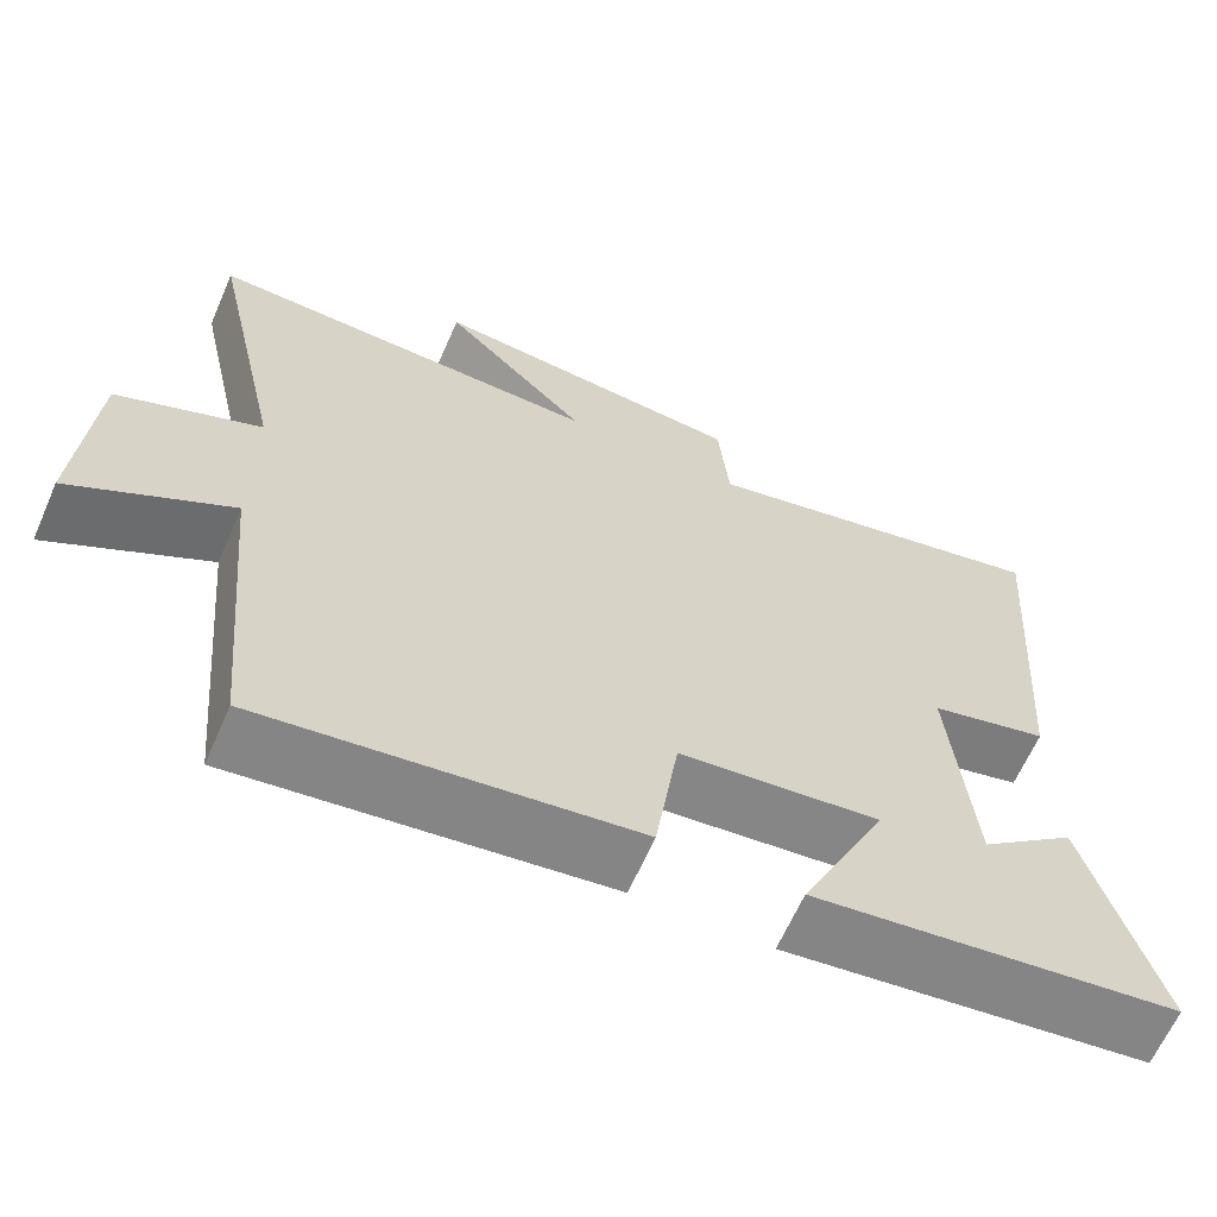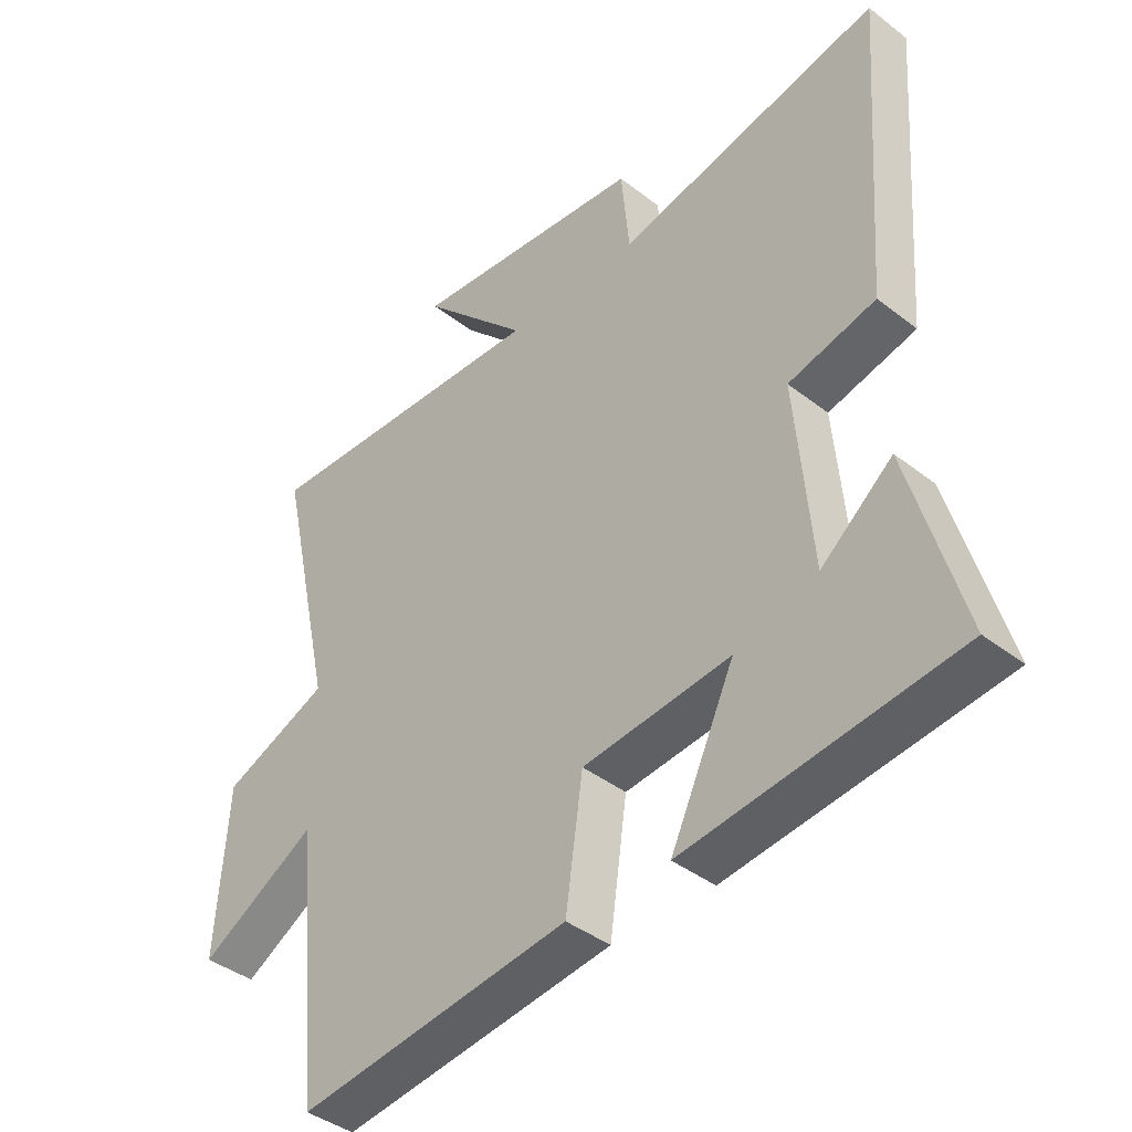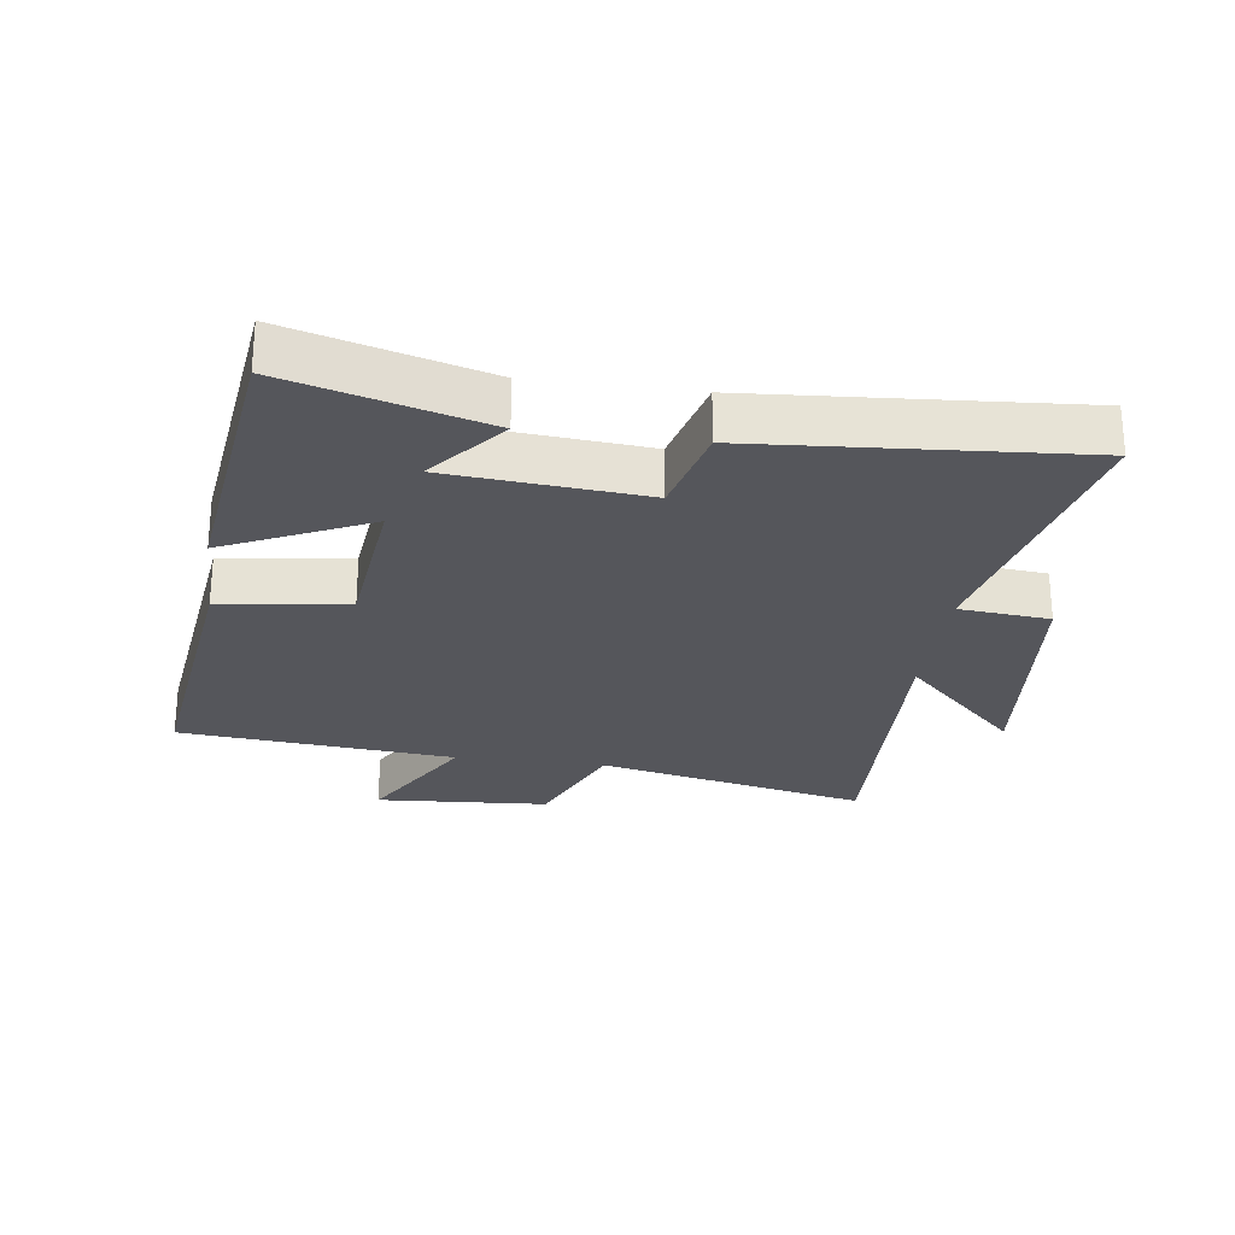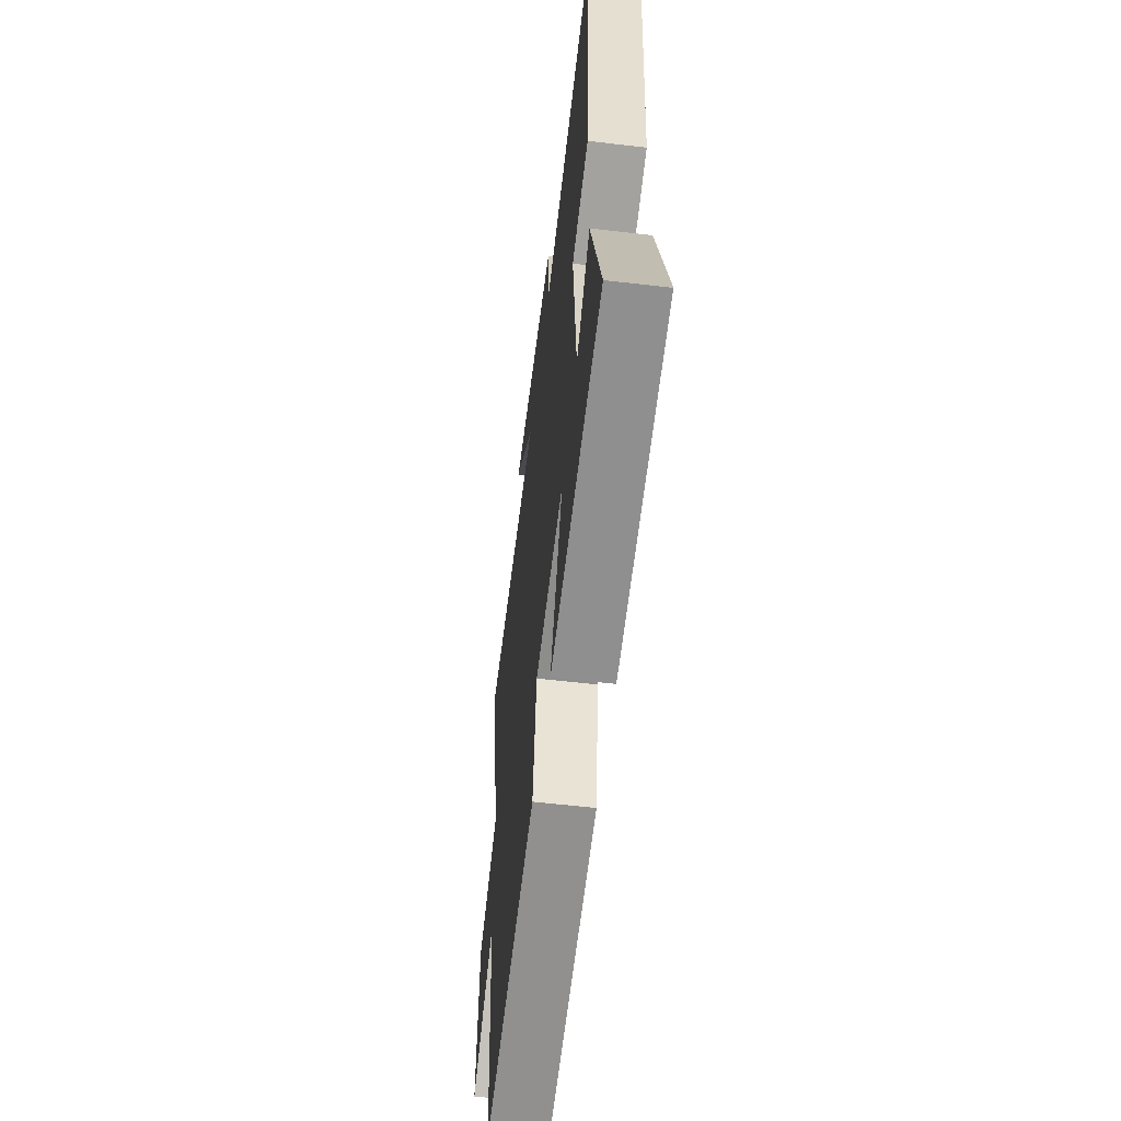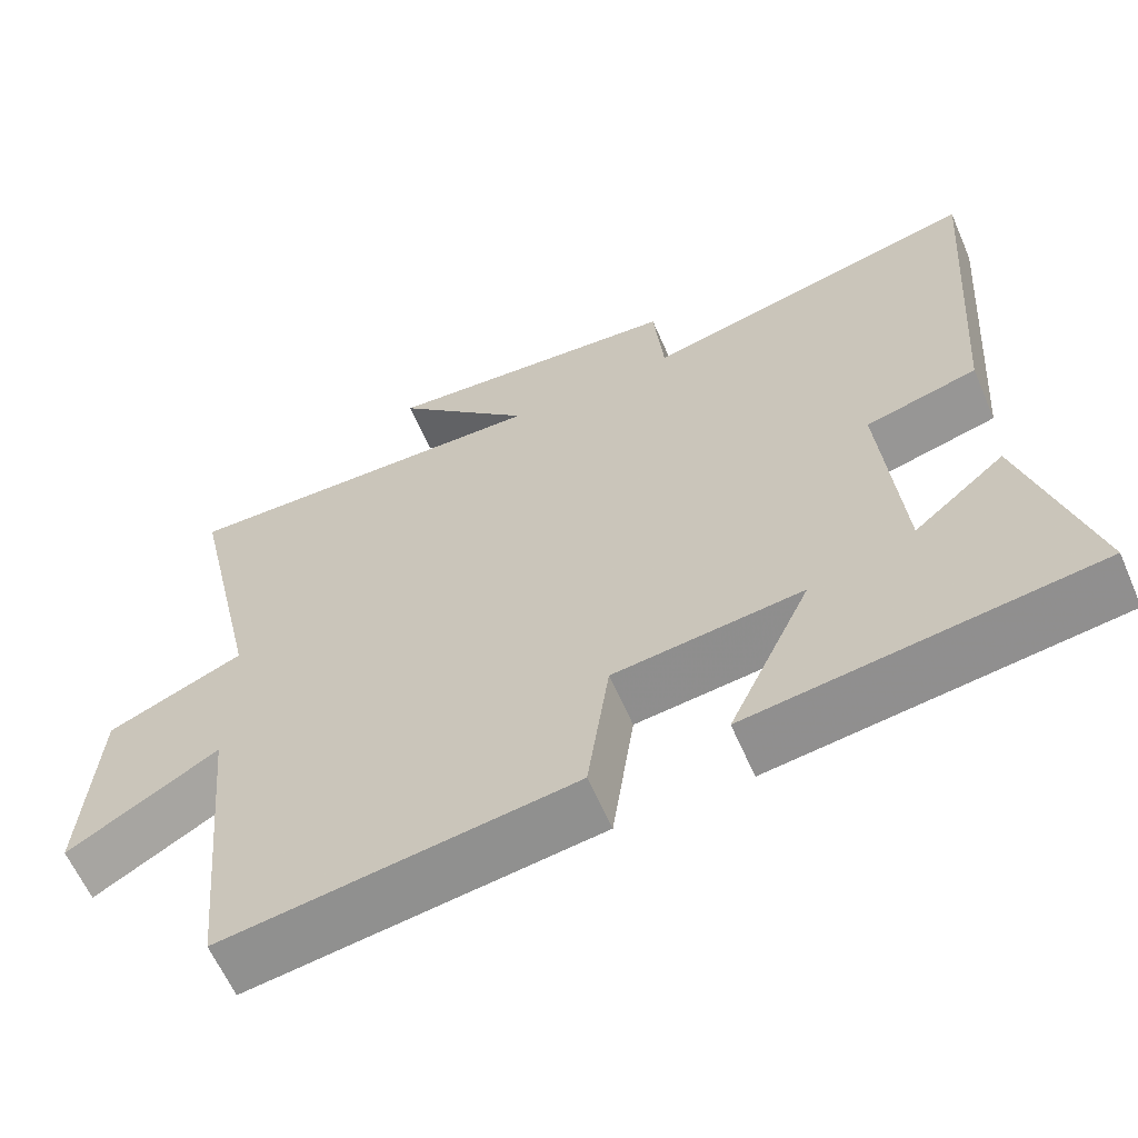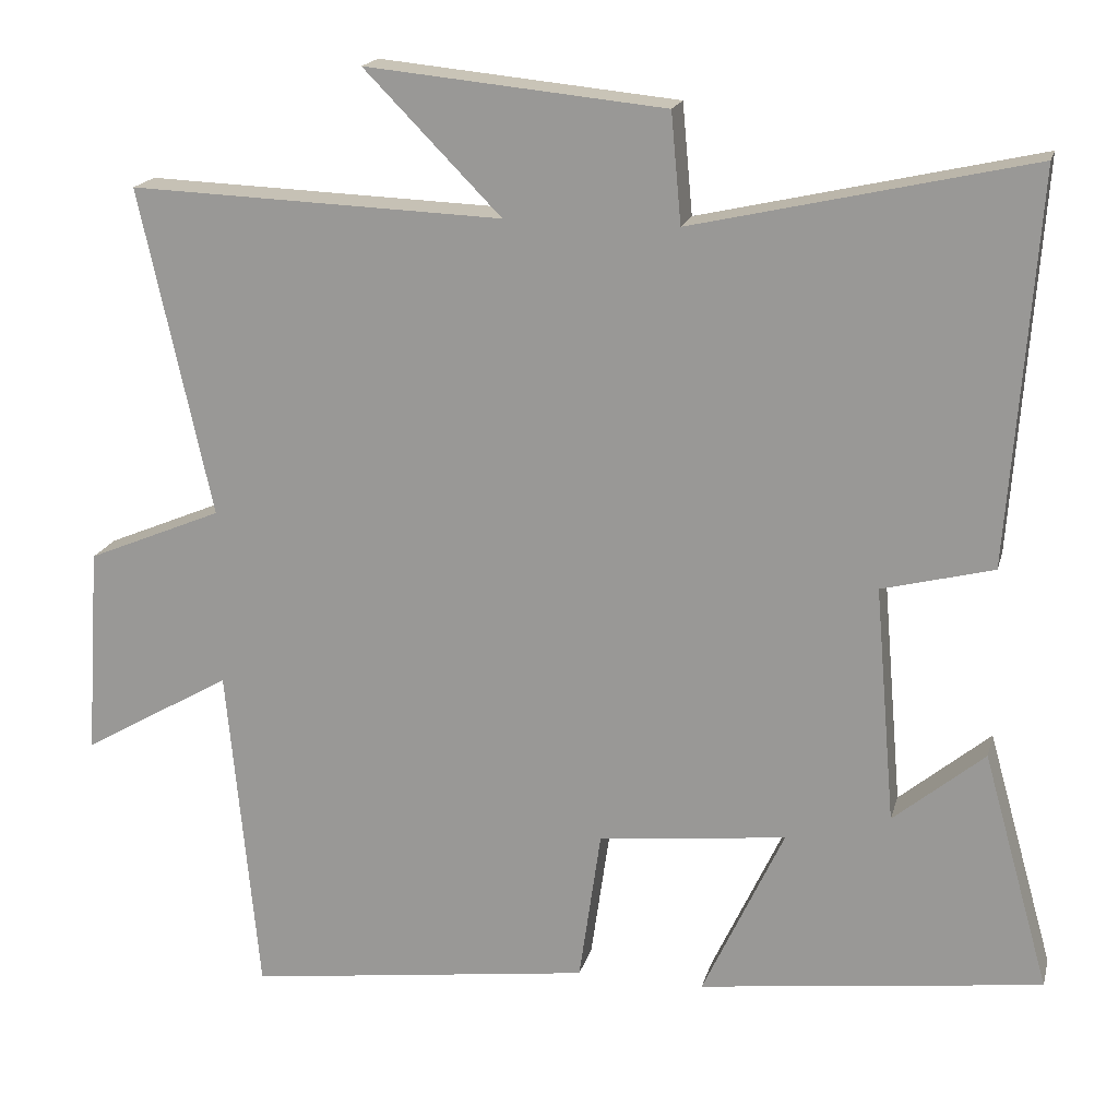
<metadata>
{"format":"obj","ext":"obj","renderer":"f3d","projection":"perspective","resolution":1024,"background":"white","views":[{"elev":-64.3,"azim":156.3,"up":"+Z"},{"elev":-40.5,"azim":-133.6,"up":"+Z"},{"elev":-26.2,"azim":-97.7,"up":"+Y"},{"elev":-58.2,"azim":-96.9,"up":"+Z"},{"elev":-62.1,"azim":-156.5,"up":"+Z"},{"elev":18.0,"azim":-166.3,"up":"+Z"}]}
</metadata>
<code>
v 0.46 0.07 -0.558
v 0.017 0.07 -0.5
v -0.011 0.07 -0.304
v -0.251 0.07 -0.278
v -0.147 0.07 -0.5
v -0.585 0.07 -0.445
v -0.5 0.07 -0.142
v -0.384 0.07 -0.238
v -0.358 0.07 0.064
v -0.5 0.07 0.1
v -0.536 0.07 0.597
v -0.105 0.07 0.5
v -0.092 0.07 0.64
v 0.29 0.07 0.678
v 0.115 0.07 0.5
v 0.592 0.07 0.518
v 0.5 0.07 0.099
v 0.673 0.07 0.027
v 0.691 0.07 -0.241
v 0.5 0.07 -0.131
v 0.46 0 -0.558
v 0.017 0 -0.5
v -0.011 0 -0.304
v -0.251 0 -0.278
v -0.147 0 -0.5
v -0.585 0 -0.445
v -0.5 0 -0.142
v -0.384 0 -0.238
v -0.358 0 0.064
v -0.5 0 0.1
v -0.536 0 0.597
v -0.105 0 0.5
v -0.092 0 0.64
v 0.29 0 0.678
v 0.115 0 0.5
v 0.592 0 0.518
v 0.5 0 0.099
v 0.673 0 0.027
v 0.691 0 -0.241
v 0.5 0 -0.131
f 17 18 19 20
f 1 2 3
f 20 1 3
f 17 20 3
f 17 3 4
f 16 17 4
f 15 16 4
f 12 13 14 15
f 12 15 4
f 9 10 11 12
f 8 9 12 4
f 5 6 7 8
f 4 5 8
f 40 39 38 37
f 23 22 21
f 23 21 40
f 23 40 37
f 24 23 37
f 24 37 36
f 24 36 35
f 35 34 33 32
f 24 35 32
f 32 31 30 29
f 24 32 29 28
f 28 27 26 25
f 28 25 24
f 1 21 22 2
f 2 22 23 3
f 3 23 24 4
f 4 24 25 5
f 5 25 26 6
f 6 26 27 7
f 7 27 28 8
f 8 28 29 9
f 9 29 30 10
f 10 30 31 11
f 11 31 32 12
f 12 32 33 13
f 13 33 34 14
f 14 34 35 15
f 15 35 36 16
f 16 36 37 17
f 17 37 38 18
f 18 38 39 19
f 19 39 40 20
f 20 40 21 1

</code>
